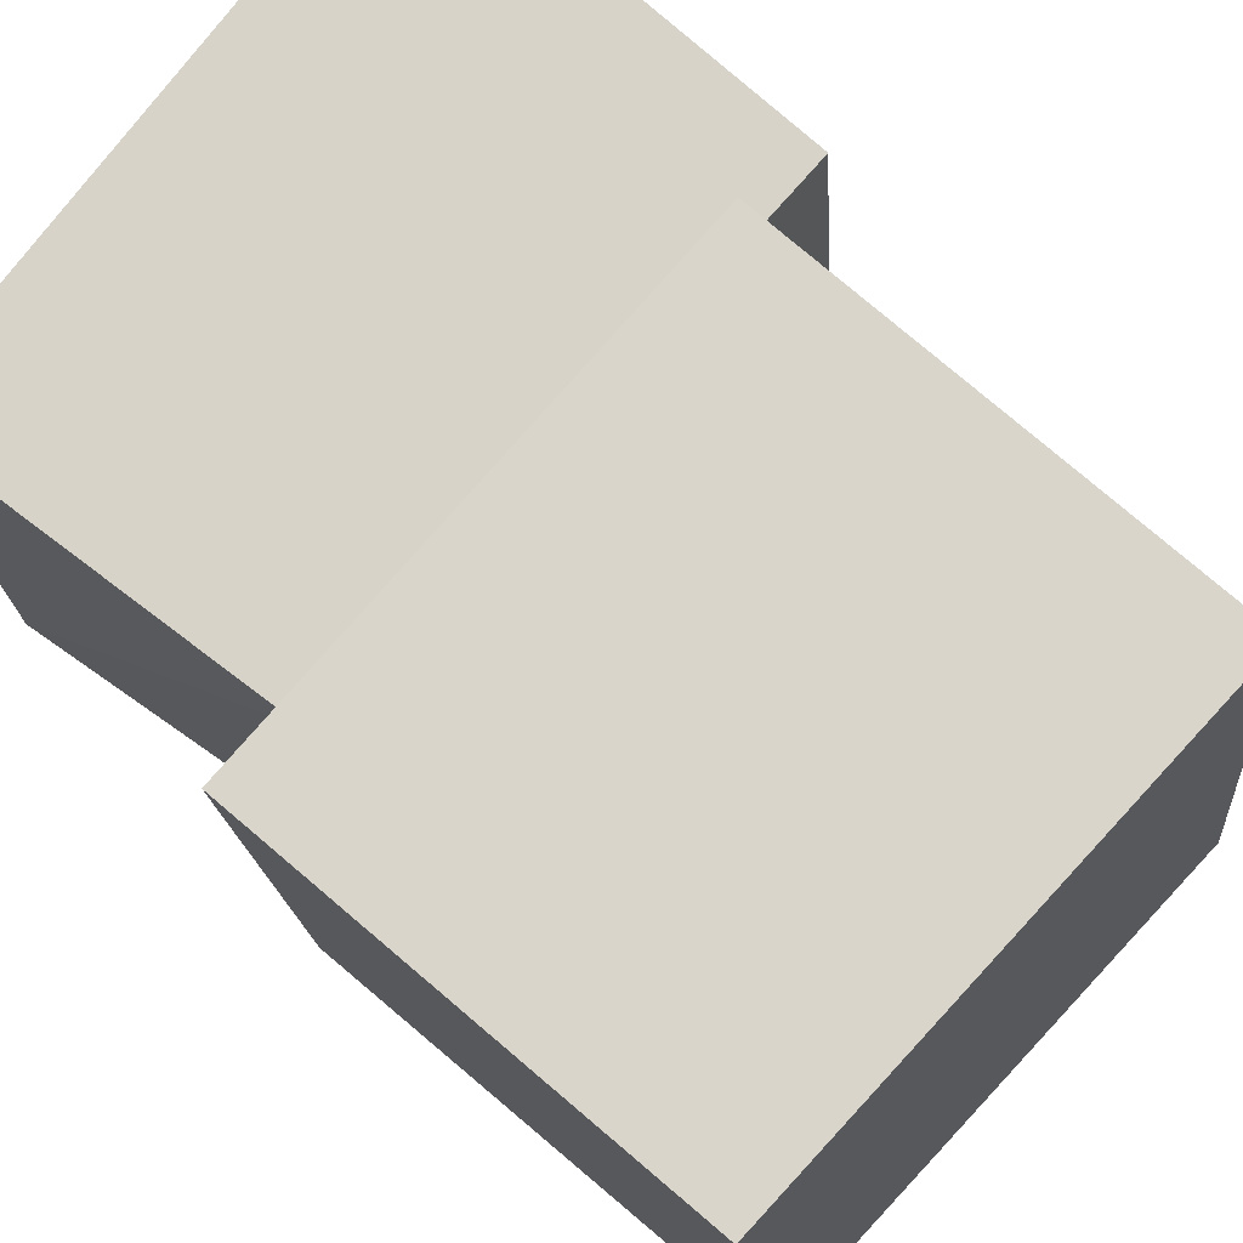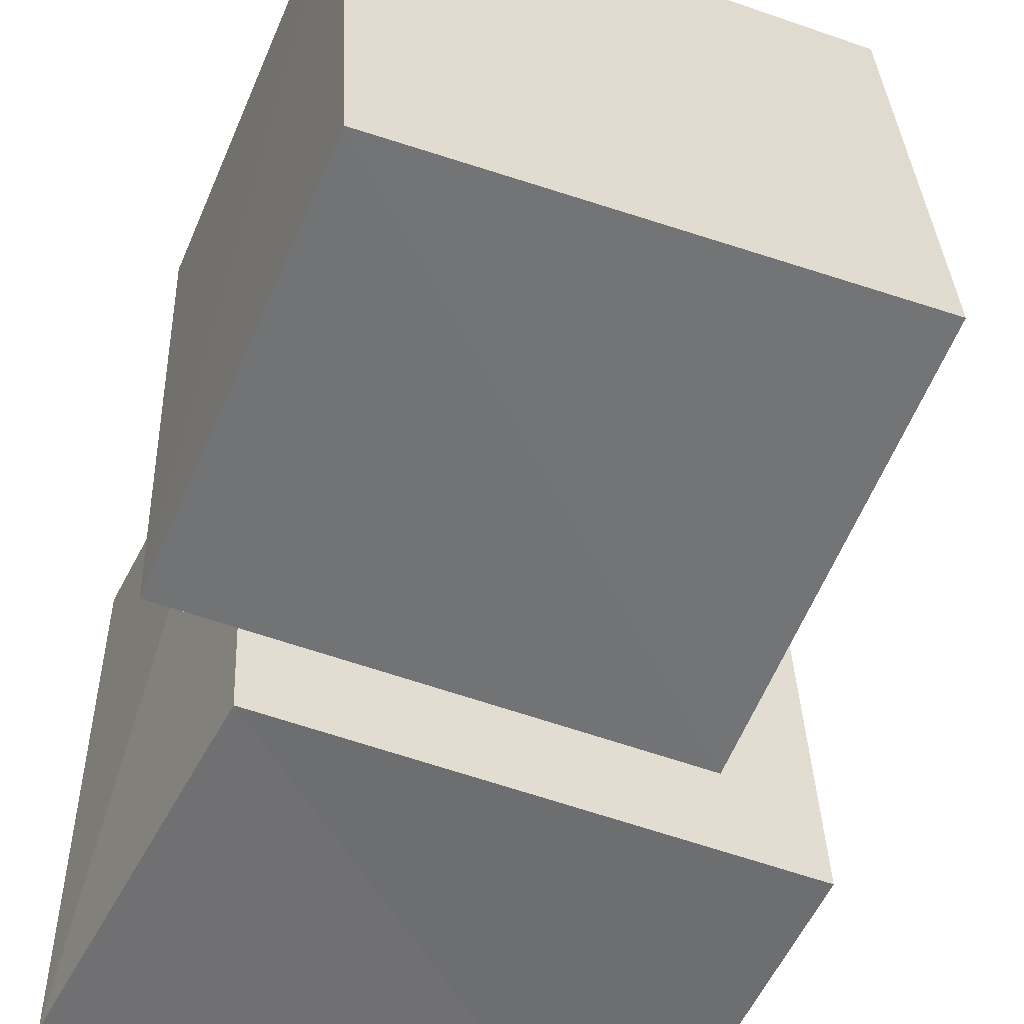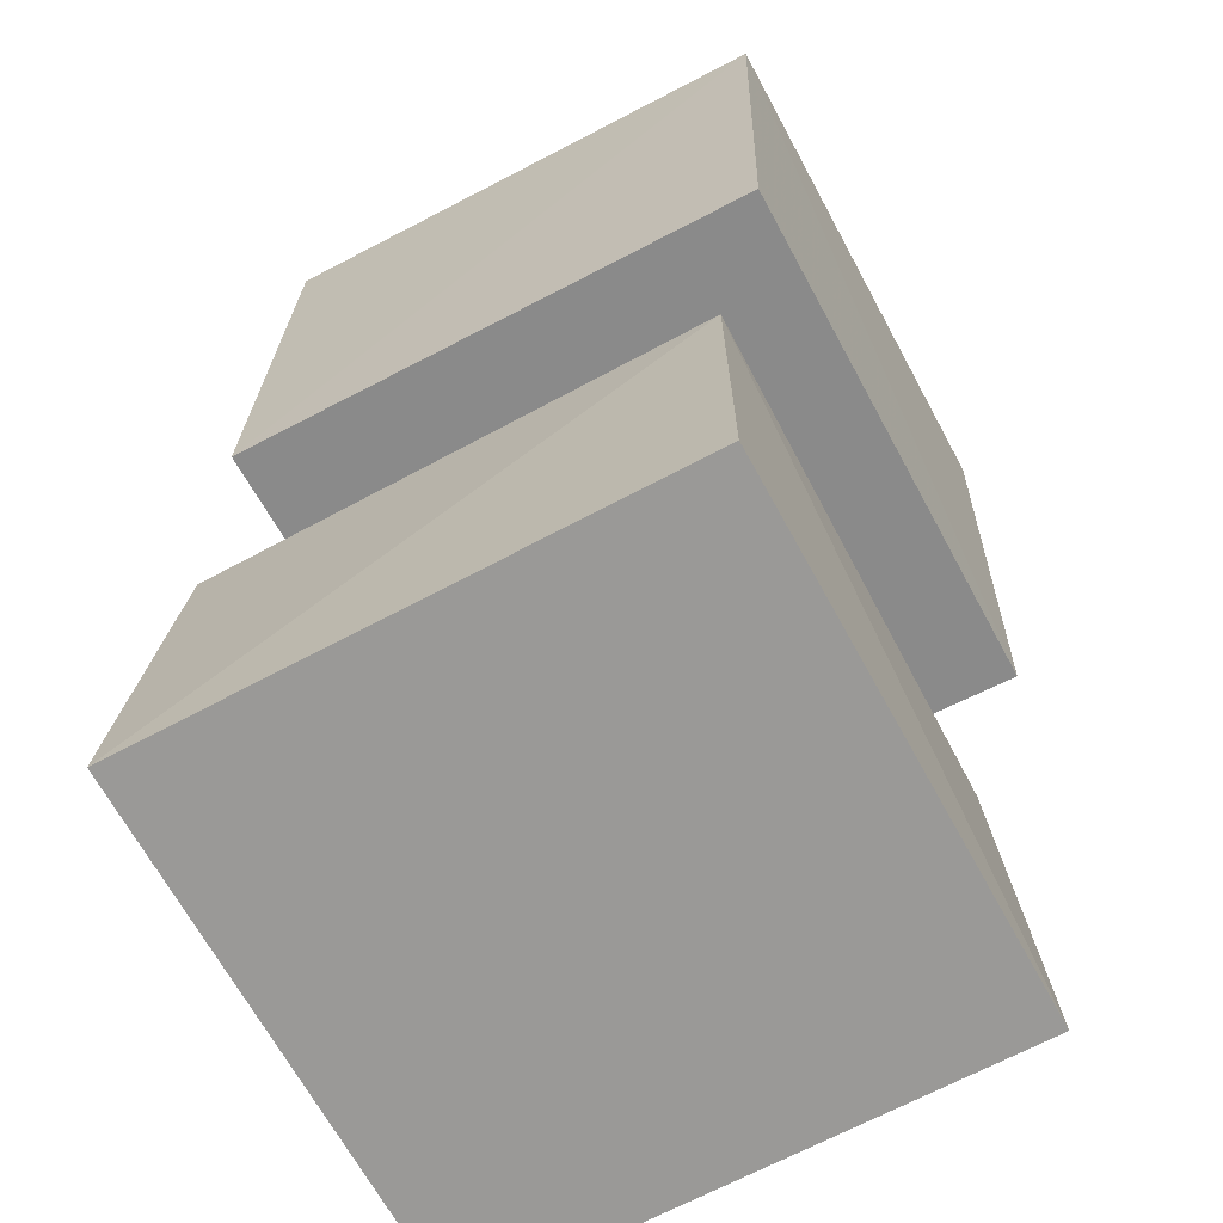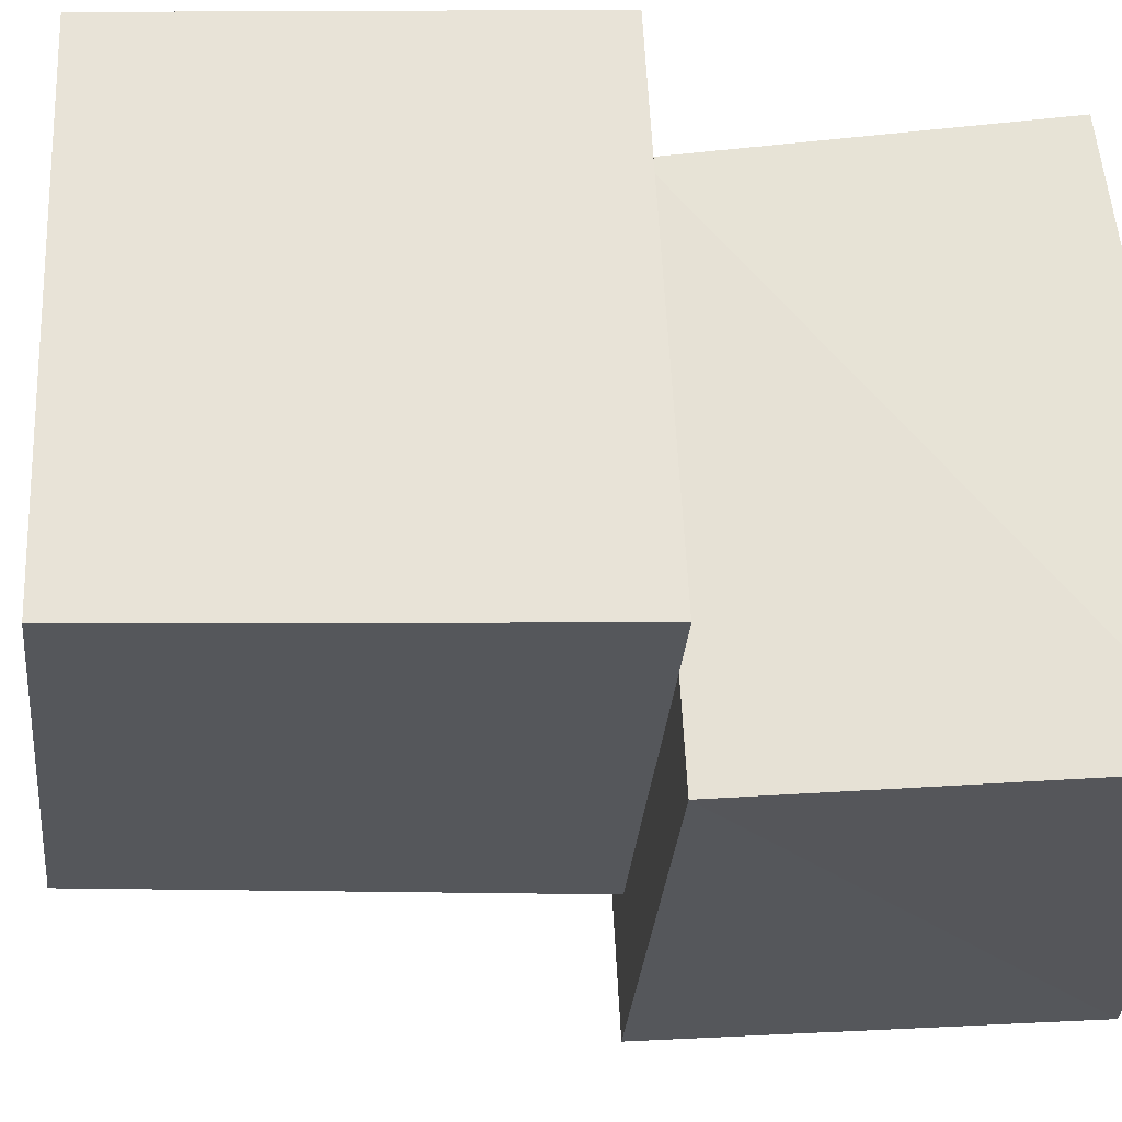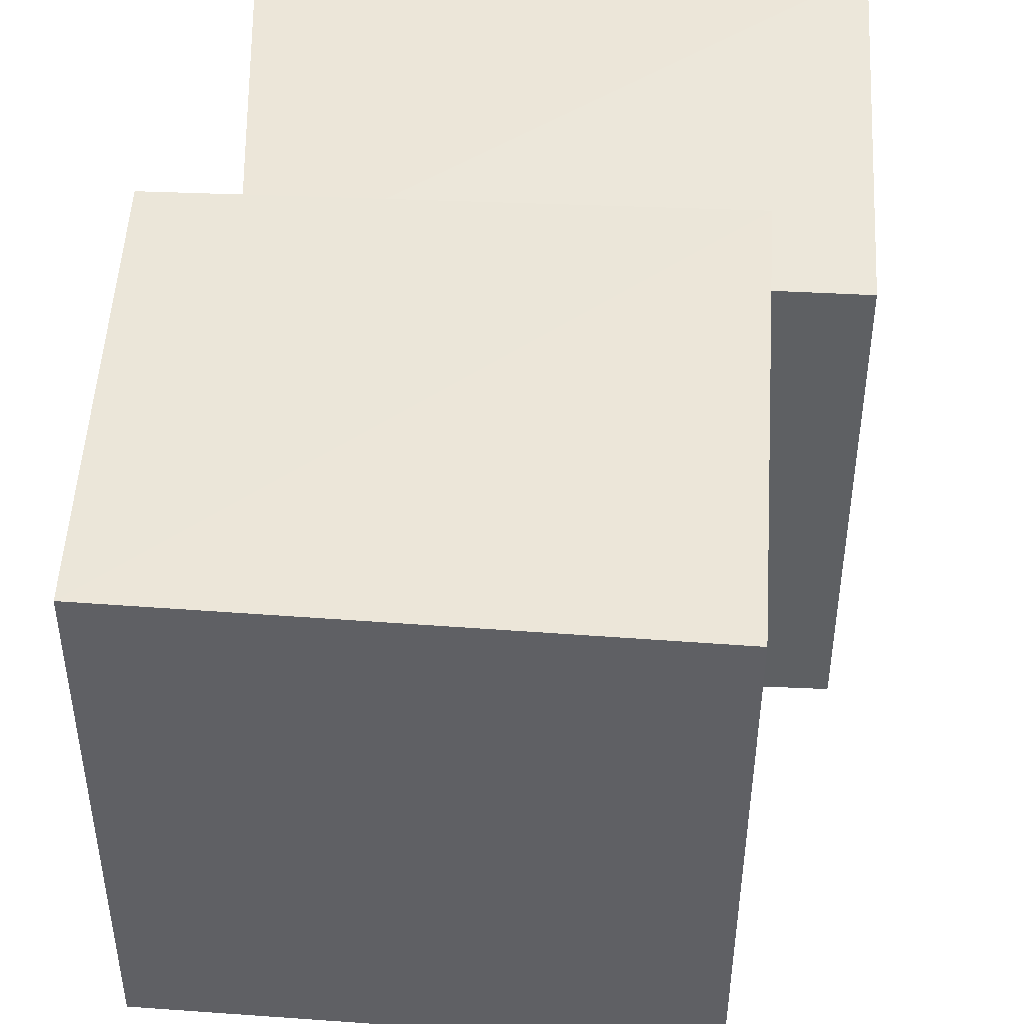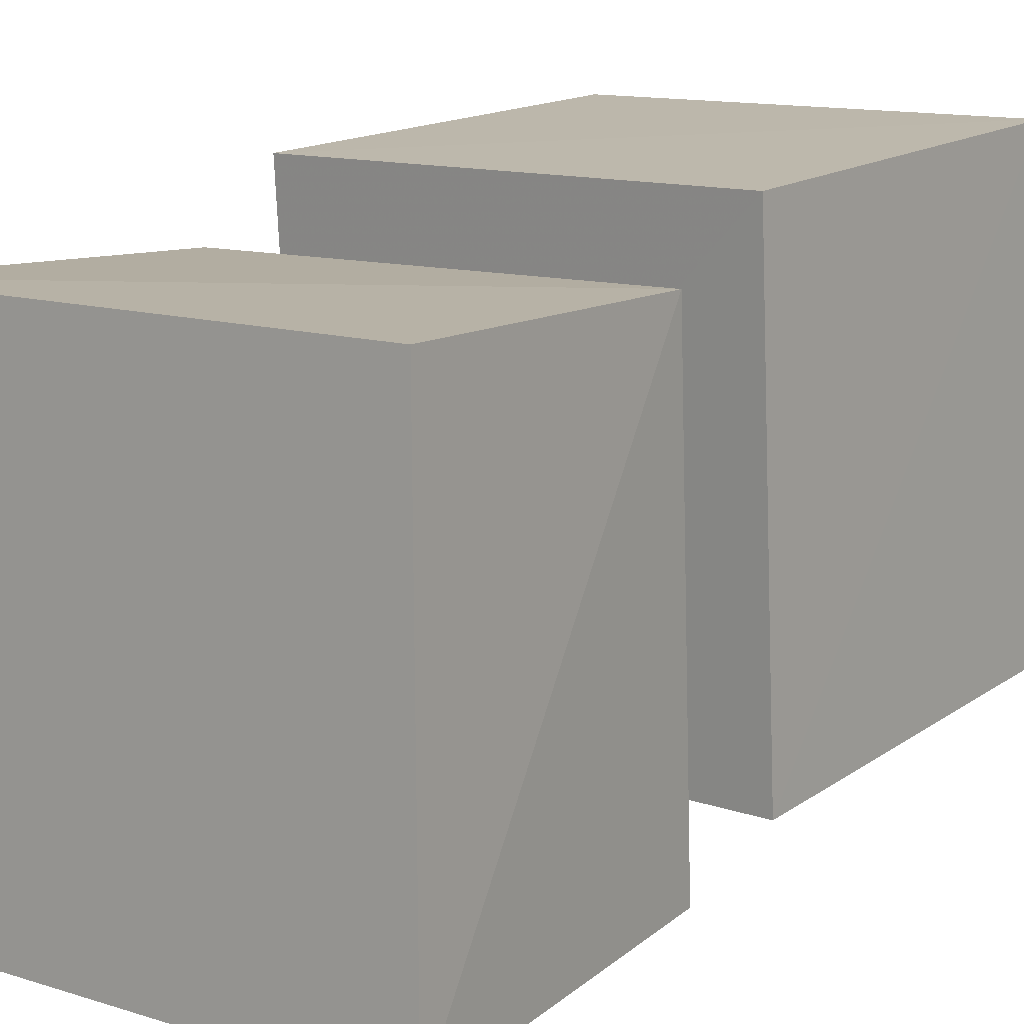
<metadata>
{"format":"obj","ext":"obj","renderer":"f3d","projection":"perspective","resolution":1024,"background":"white","views":[{"elev":75.9,"azim":127.1,"up":"+Z"},{"elev":-50.9,"azim":153.5,"up":"+Z"},{"elev":-69.0,"azim":28.5,"up":"+Y"},{"elev":63.3,"azim":-96.8,"up":"+Z"},{"elev":52.1,"azim":179.0,"up":"+Z"},{"elev":11.9,"azim":35.3,"up":"+Z"}]}
</metadata>
<code>
v 0.05592 0.8394 0.07332
v 1.097 0.7712 0.06623
v 1.1 0.6961 1.109
v 0.05547 0.7631 1.114
v 0.1446 1.787 0.1682
v 1.15 1.682 0.1514
v 1.154 1.575 1.171
v 0.1338 1.675 1.174
v -0.1792 0.0019 -0.1799
v 0.9481 0.002195 -0.1928
v 0.9407 0.001131 0.9398
v -0.1883 0.002154 0.9511
v -0.1346 0.8636 -0.1262
v 0.9258 0.7941 -0.1278
v 0.9416 0.7163 0.9419
v -0.1322 0.7862 0.9308
f 1 5 6
f 1 6 2
f 1 8 5
f 3 1 2
f 3 2 7
f 4 1 3
f 4 3 7
f 4 7 8
f 4 8 1
f 5 7 6
f 5 8 7
f 7 2 6
f 9 13 14
f 9 14 10
f 9 16 13
f 11 9 10
f 11 10 15
f 12 9 11
f 12 11 15
f 12 15 16
f 12 16 9
f 13 15 14
f 13 16 15
f 15 10 14

</code>
